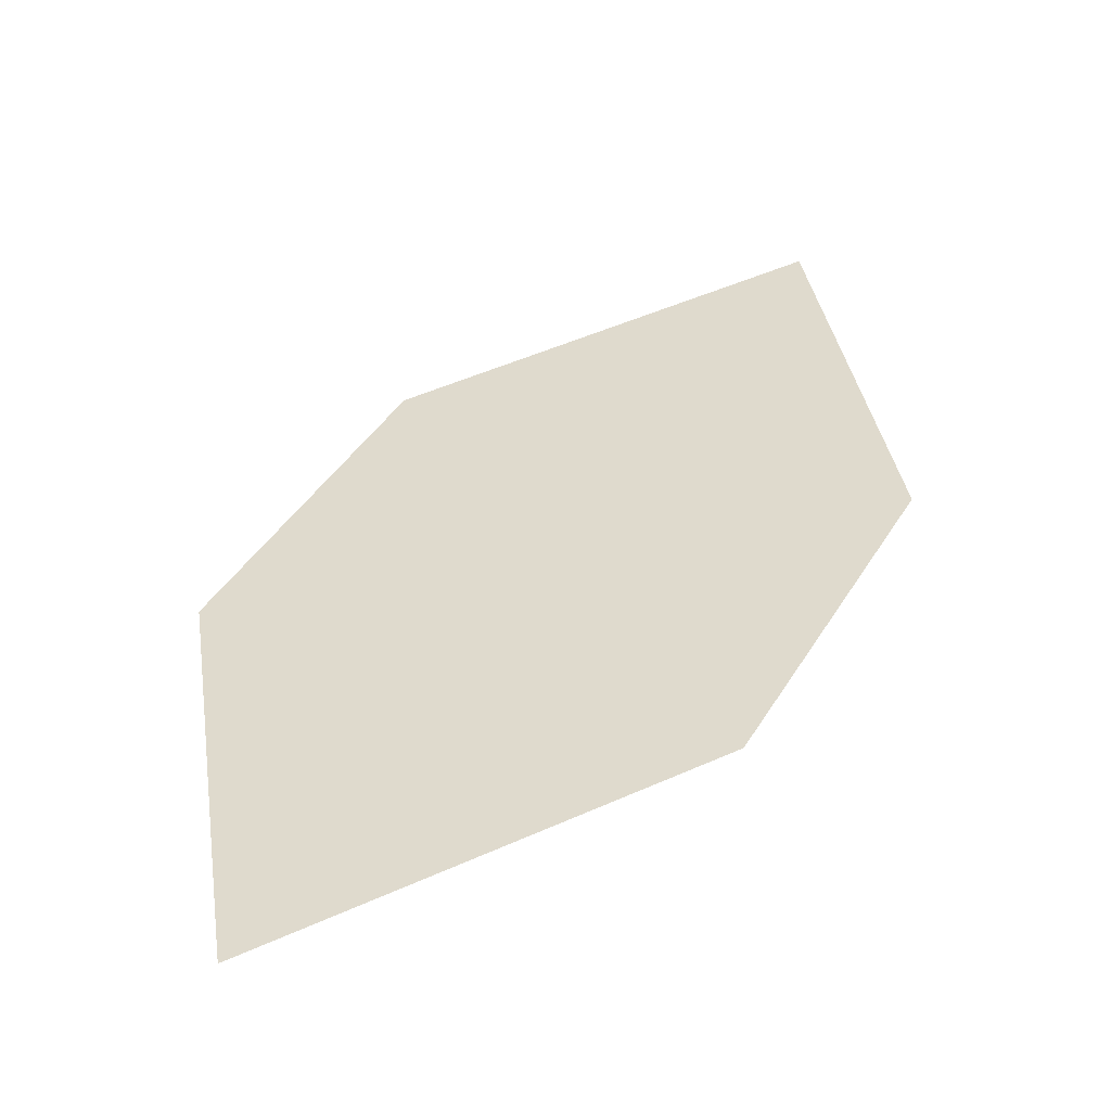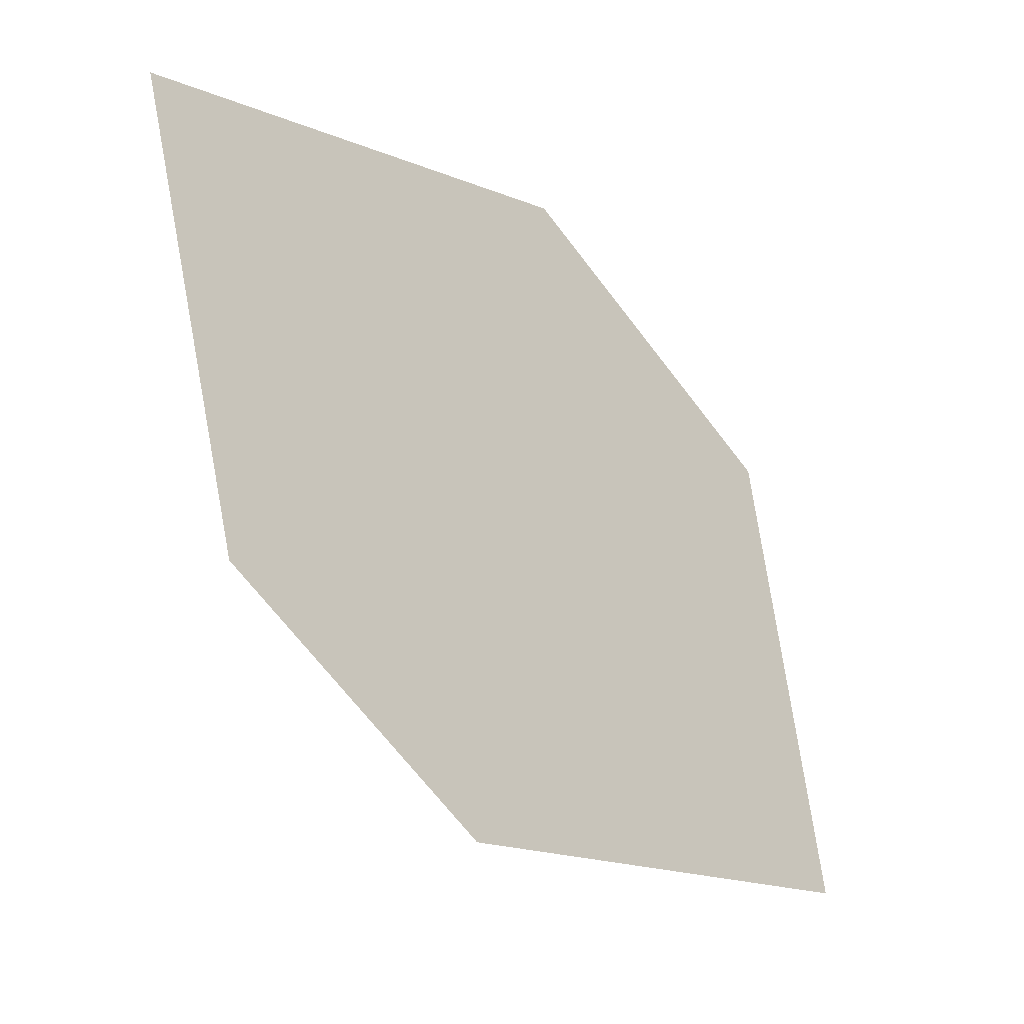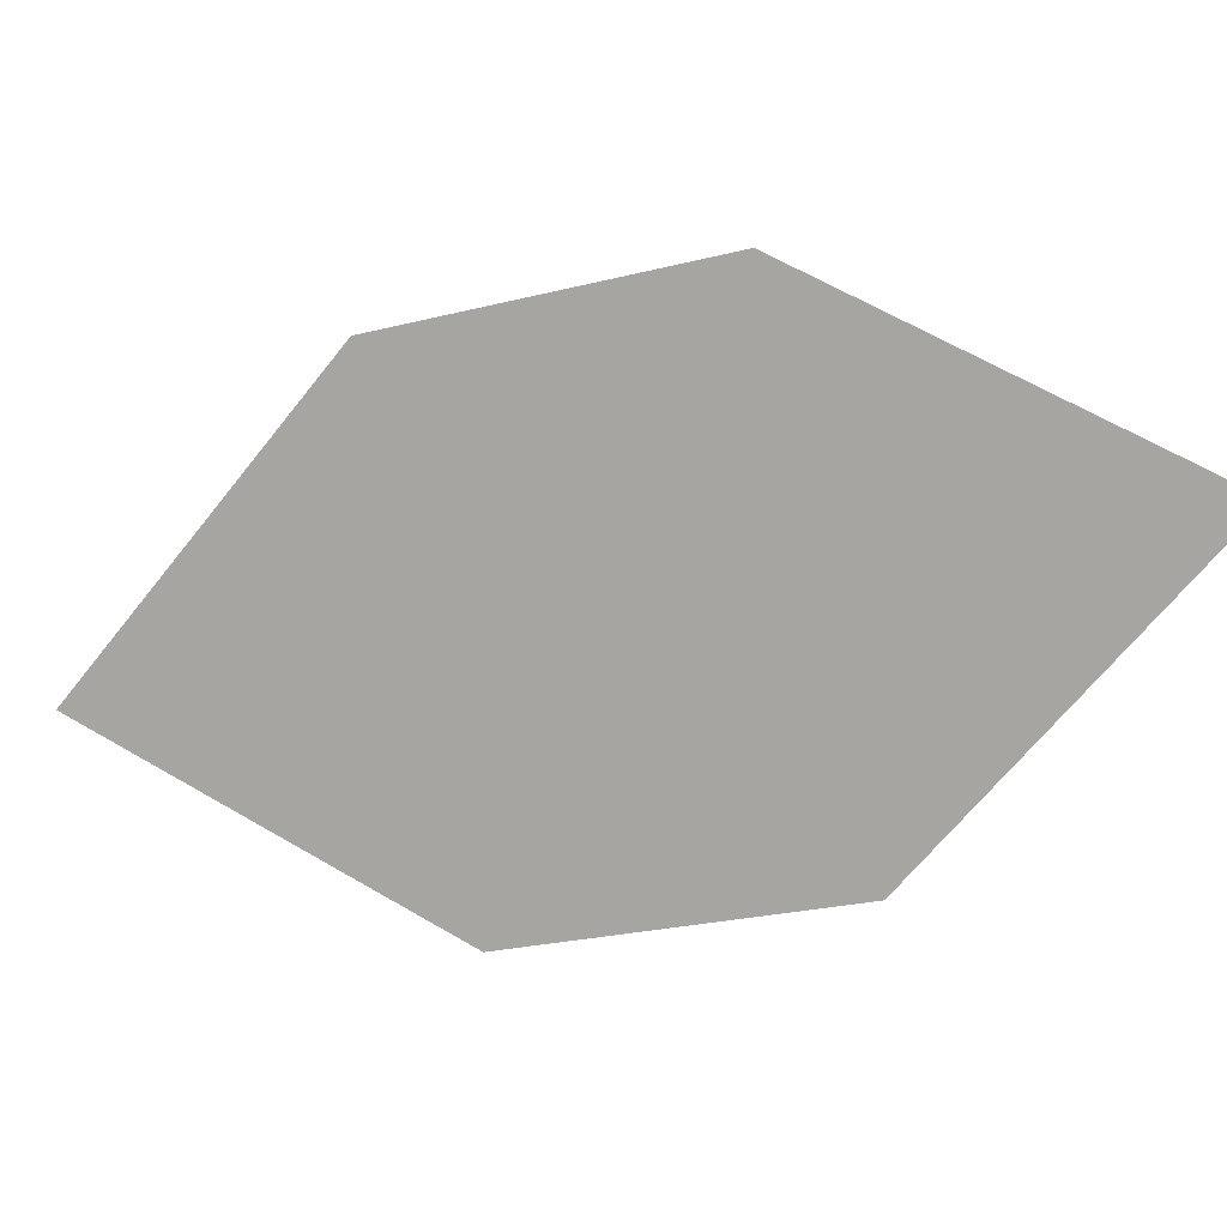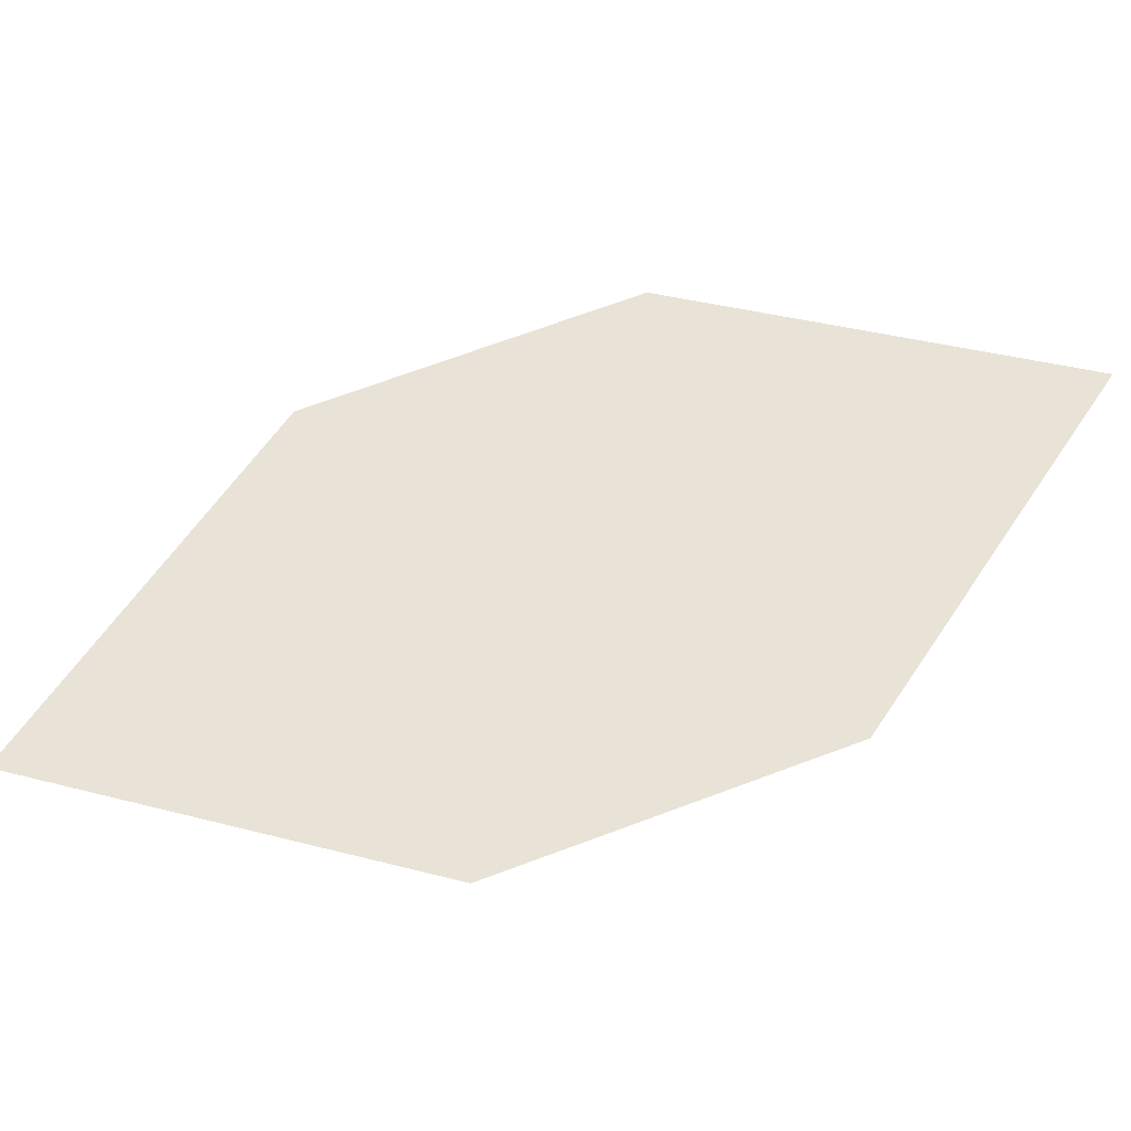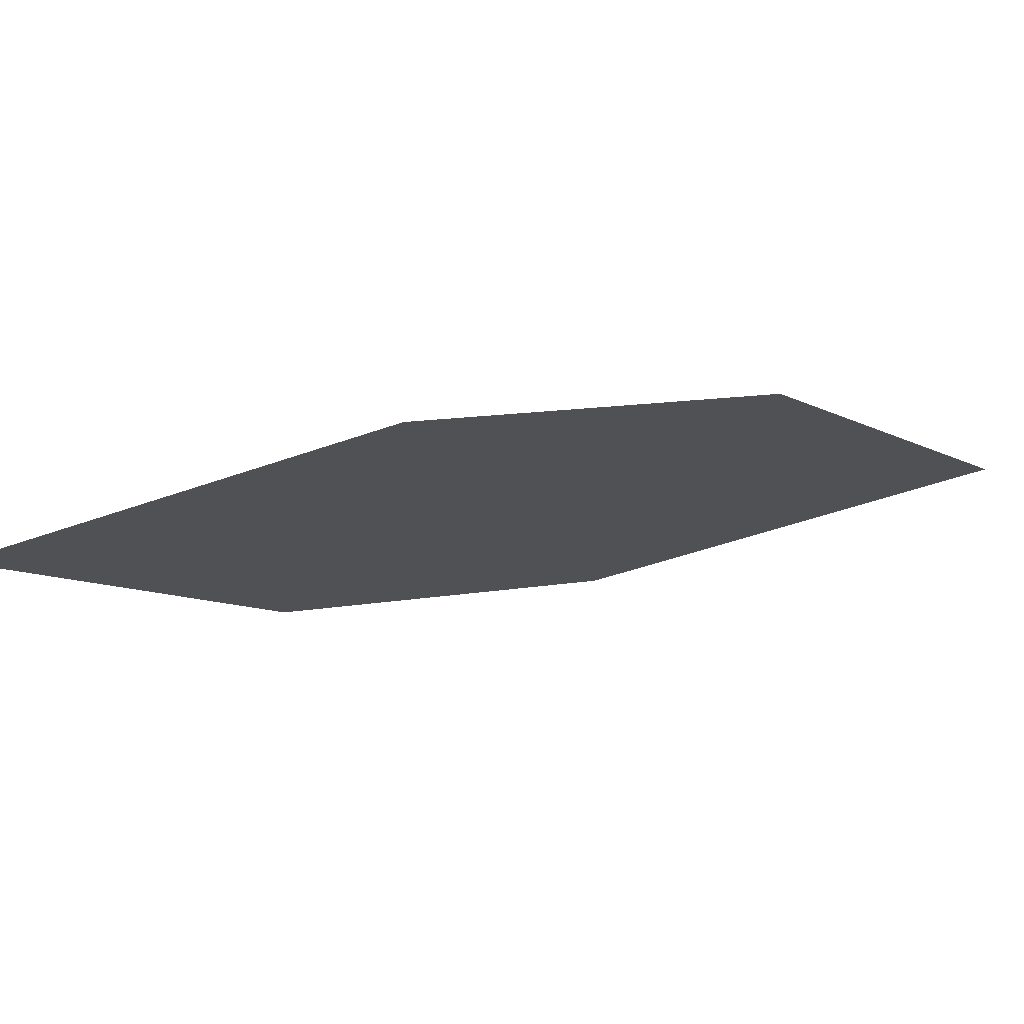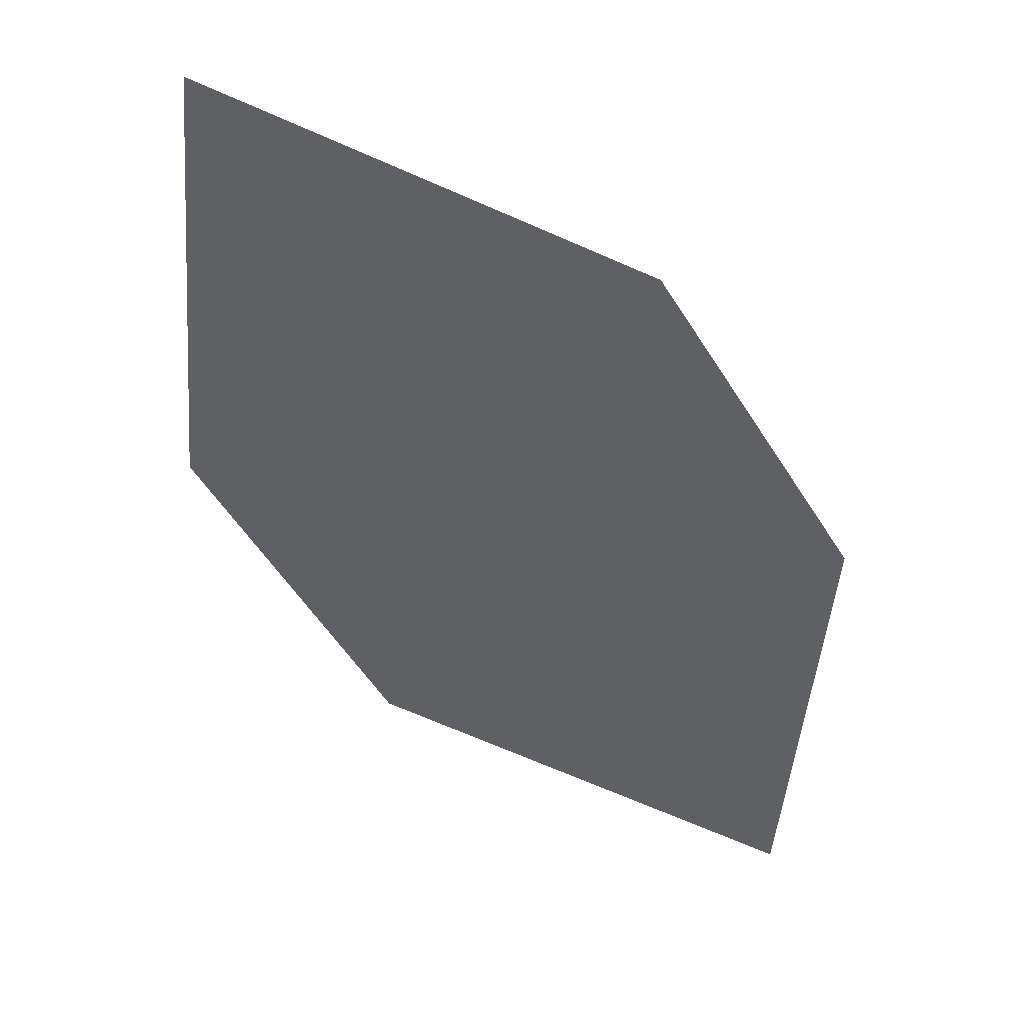
<metadata>
{"format":"obj","ext":"obj","renderer":"f3d","projection":"perspective","resolution":1024,"background":"white","views":[{"elev":-1.7,"azim":-29.6,"up":"+Y"},{"elev":63.9,"azim":-114.0,"up":"+Y"},{"elev":39.0,"azim":-131.3,"up":"+Z"},{"elev":-6.0,"azim":-146.0,"up":"+Z"},{"elev":-79.2,"azim":-139.9,"up":"+Z"},{"elev":-10.6,"azim":155.0,"up":"+Y"}]}
</metadata>
<code>
o leaves.024
v -0.1394 0.1915 0.8116
v -0.09842 0.2072 0.8215
v -0.06026 0.255 0.7752
v -0.1276 0.2182 0.7775
v -0.1012 0.2394 0.7654
v -0.07206 0.2283 0.8093
f 1 2 6 3
f 1 3 5 4

</code>
